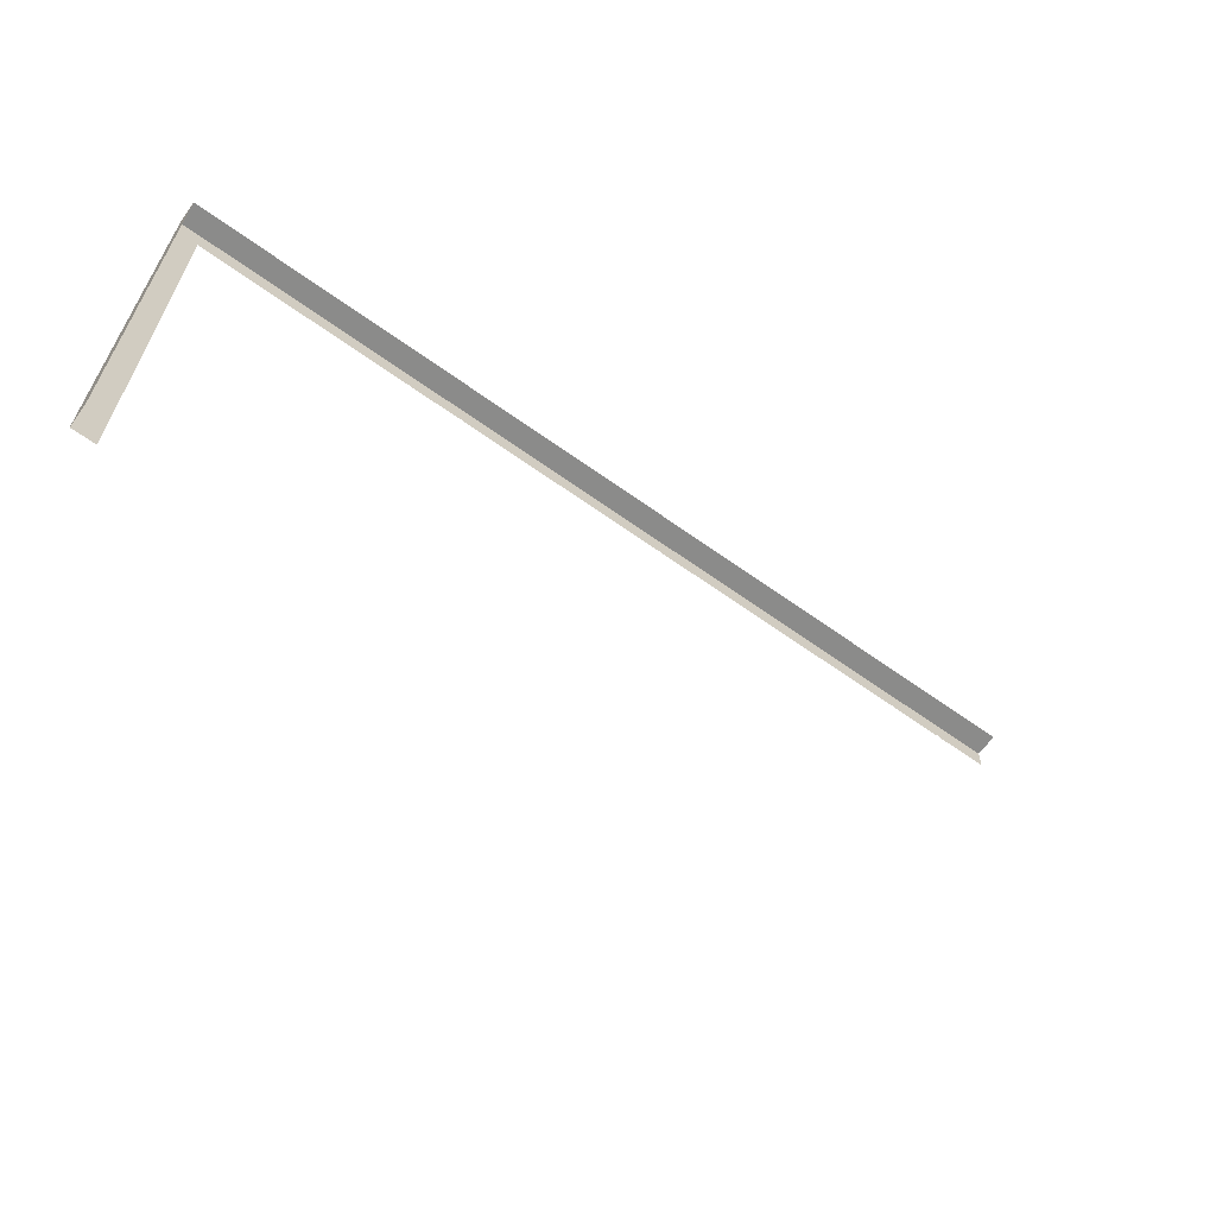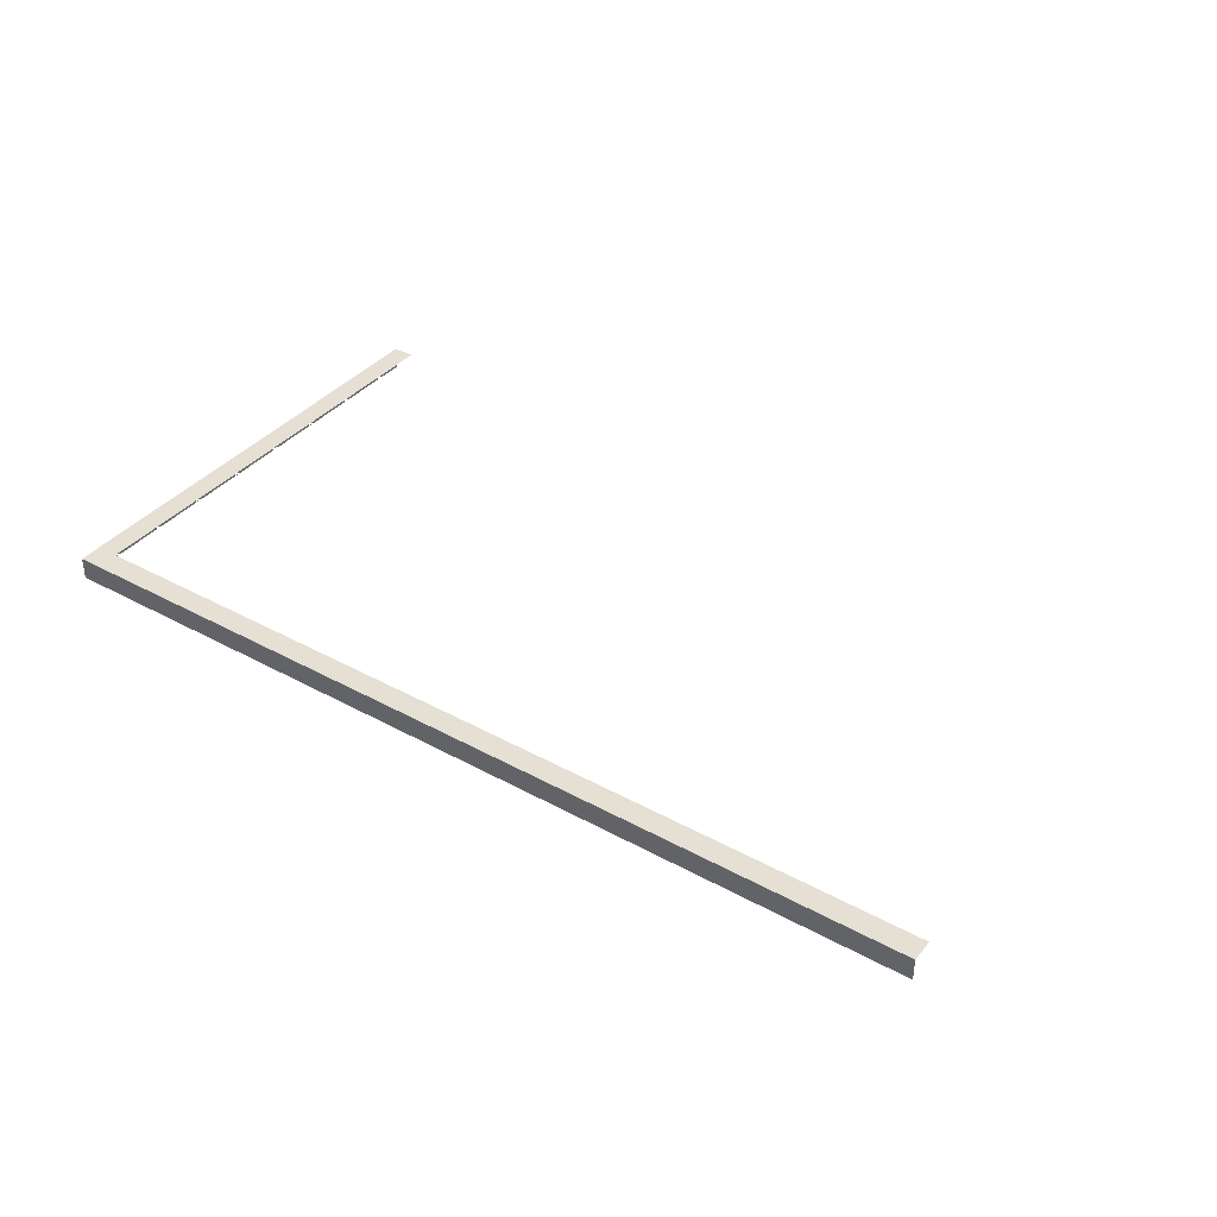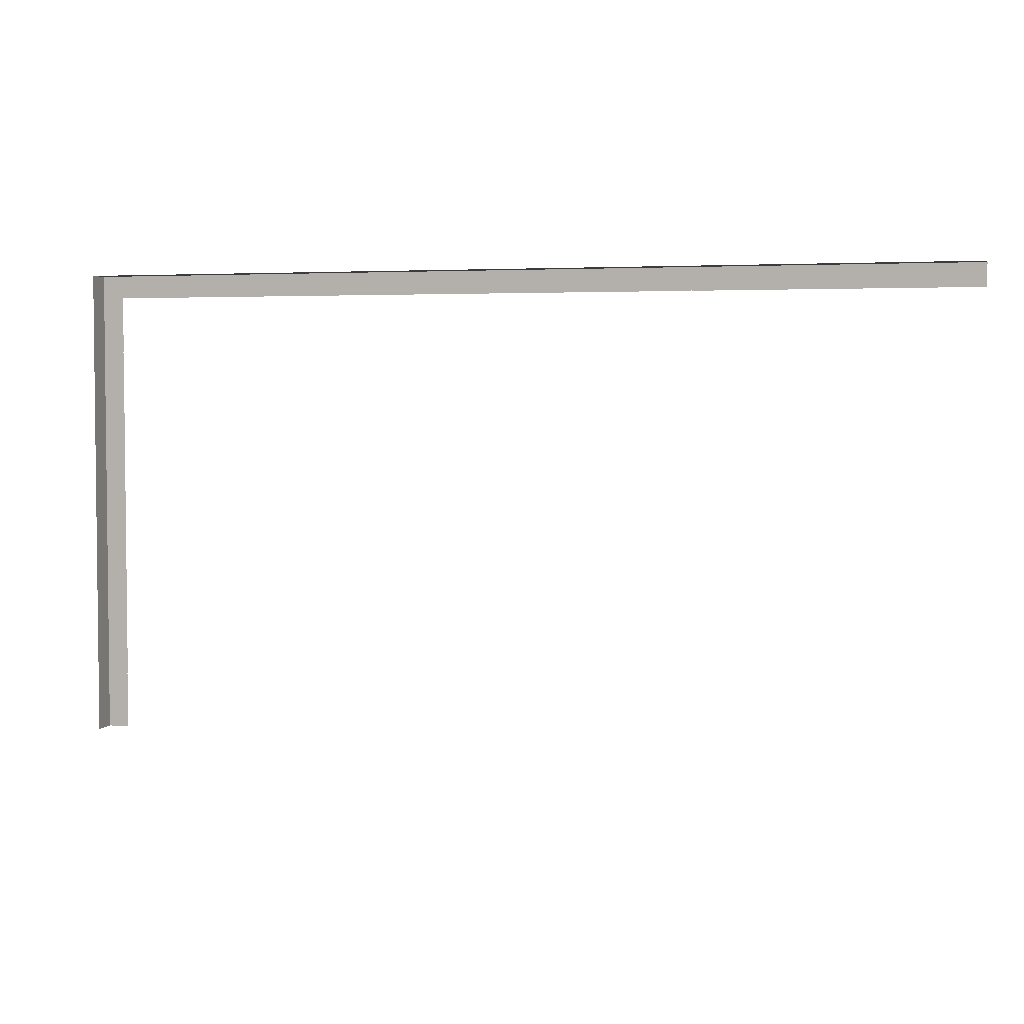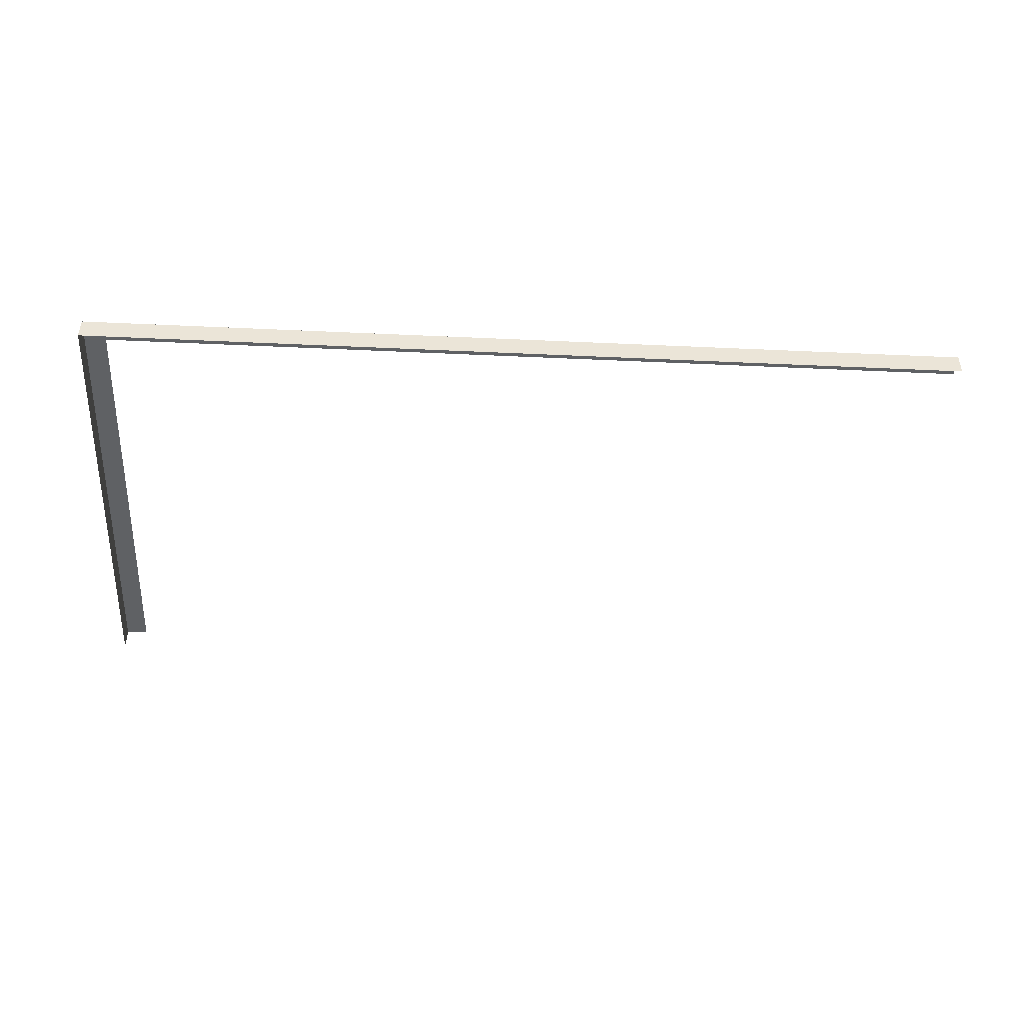
<metadata>
{"format":"obj","ext":"obj","renderer":"f3d","projection":"perspective","resolution":1024,"background":"white","views":[{"elev":-63.7,"azim":144.0,"up":"+Y"},{"elev":38.0,"azim":-145.2,"up":"+Z"},{"elev":3.8,"azim":-162.6,"up":"+Y"},{"elev":-45.7,"azim":177.0,"up":"+Z"}]}
</metadata>
<code>
g 2_2
v -100.1 100 4.972
v -100.1 87.5 4.972
v -94 93.75 4.972
v -87.9 100 4.972
v -81.81 93.75 4.972
v -75.71 100 4.972
v -69.61 93.75 4.972
v -75.71 87.5 4.972
v -69.61 81.25 4.972
v -63.51 75 4.972
v -57.42 68.75 4.972
v -51.32 62.5 4.972
v -57.42 56.25 4.972
v -63.51 62.5 4.972
v -69.61 68.75 4.972
v -75.71 62.5 4.972
v -81.81 68.75 4.972
v -87.9 75 4.972
v -81.81 81.25 4.972
v -87.9 87.5 4.972
v -94 81.25 4.972
v -100.1 75 4.972
v -94 68.75 4.972
v -100.1 62.5 4.972
v -94 56.25 4.972
v -87.9 50 4.972
v -81.81 43.75 4.972
v -75.71 37.5 4.972
v -69.61 31.25 4.972
v -63.51 25 4.972
v -57.42 31.25 4.972
v -51.32 37.5 4.972
v -45.22 31.25 4.972
v -39.12 37.5 4.972
v -33.03 31.25 4.972
v -26.93 37.5 4.972
v -33.03 43.75 4.972
v -39.12 50 4.972
v -33.03 56.25 4.972
v -26.93 62.5 4.972
v -20.83 68.75 4.972
v -14.73 75 4.972
v -8.636 68.75 4.972
v -2.539 62.5 4.972
v 3.559 68.75 4.972
v -2.539 75 4.972
v 3.559 81.25 4.972
v 9.656 75 4.972
v 15.75 81.25 4.972
v 21.85 87.5 4.972
v 27.95 93.75 4.972
v 34.05 100 4.972
v 40.14 93.75 4.972
v 46.24 87.5 4.972
v 40.14 81.25 4.972
v 34.05 75 4.972
v 27.95 68.75 4.972
v 21.85 75 4.972
v 27.95 81.25 4.972
v 34.05 87.5 4.972
v 15.75 68.75 4.972
v 21.85 62.5 4.972
v 15.75 56.25 4.972
v 9.656 62.5 4.972
v 3.559 56.25 4.972
v 9.656 50 4.972
v 15.75 43.75 4.972
v 9.656 37.5 4.972
v 15.75 31.25 4.972
v 9.656 25 4.972
v 15.75 18.75 4.972
v 21.85 12.5 4.972
v 27.95 6.25 4.972
v 34.05 -6.1e-05 4.972
v 40.14 6.25 4.972
v 34.05 12.5 4.972
v 40.14 18.75 4.972
v 34.05 25 4.972
v 40.14 31.25 4.972
v 46.24 37.5 4.972
v 52.34 43.75 4.972
v 58.44 50 4.972
v 64.53 56.25 4.972
v 70.63 62.5 4.972
v 76.73 68.75 4.972
v 82.83 75 4.972
v 88.92 81.25 4.972
v 95.02 87.5 4.972
v 88.92 93.75 4.972
v 82.83 100 4.972
v 76.73 93.75 4.972
v 70.63 87.5 4.972
v 64.53 81.25 4.972
v 58.44 75 4.972
v 52.34 81.25 4.972
v 46.24 75 4.972
v 52.34 68.75 4.972
v 46.24 62.5 4.972
v 40.14 56.25 4.972
v 34.05 50 4.972
v 27.95 43.75 4.972
v 21.85 37.5 4.972
v 27.95 31.25 4.972
v 34.05 37.5 4.972
v 40.14 43.75 4.972
v 46.24 50 4.972
v 52.34 56.25 4.972
v 58.44 62.5 4.972
v 64.53 68.75 4.972
v 70.63 75 4.972
v 76.73 81.25 4.972
v 82.83 87.5 4.972
v 21.85 25 4.972
v 27.95 18.75 4.972
v 21.85 50 4.972
v 27.95 56.25 4.972
v 34.05 62.5 4.972
v 40.14 68.75 4.972
v 58.44 87.5 4.972
v 64.53 93.75 4.972
v 58.44 100 4.972
v 52.34 93.75 4.972
v 46.24 100 4.972
v 70.63 100 4.972
v 95.02 100 4.972
v 95.02 75 4.972
v 88.92 68.75 4.972
v 95.02 62.5 4.972
v 88.92 56.25 4.972
v 82.83 62.5 4.972
v 76.73 56.25 4.972
v 82.83 50 4.972
v 76.73 43.75 4.972
v 70.63 37.5 4.972
v 64.53 31.25 4.972
v 58.44 25 4.972
v 52.34 31.25 4.972
v 58.44 37.5 4.972
v 64.53 43.75 4.972
v 70.63 50 4.972
v 46.24 25 4.972
v 52.34 18.75 4.972
v 46.24 12.5 4.972
v 52.34 6.25 4.972
v 58.44 -6.1e-05 4.972
v 64.53 6.25 4.972
v 58.44 12.5 4.972
v 64.53 18.75 4.972
v 70.63 12.5 4.972
v 76.73 18.75 4.972
v 70.63 25 4.972
v 76.73 31.25 4.972
v 82.83 37.5 4.972
v 88.92 31.25 4.972
v 95.02 37.5 4.972
v 88.92 43.75 4.972
v 95.02 50 4.972
v 82.83 25 4.972
v 88.92 18.75 4.972
v 95.02 12.5 4.972
v 88.92 6.25 4.972
v 82.83 12.5 4.972
v 76.73 6.25 4.972
v 70.63 -6.1e-05 4.972
v 82.83 -6.1e-05 4.972
v 95.02 -6.1e-05 4.972
v 95.02 25 4.972
v 46.24 -6.1e-05 4.972
v 21.85 -6.1e-05 4.972
v 15.75 6.25 4.972
v 9.656 -6.1e-05 4.972
v 3.559 6.25 4.972
v -2.539 12.5 4.972
v -8.636 6.25 4.972
v -14.73 -6.1e-05 4.972
v -20.83 6.25 4.972
v -26.93 12.5 4.972
v -33.03 6.25 4.972
v -39.12 -6.1e-05 4.972
v -45.22 6.25 4.972
v -51.32 -6.1e-05 4.972
v -63.51 -6.1e-05 4.972
v -69.61 6.25 4.972
v -63.51 12.5 4.972
v -69.61 18.75 4.972
v -75.71 12.5 4.972
v -81.81 18.75 4.972
v -87.9 12.5 4.972
v -94 18.75 4.972
v -87.9 25 4.972
v -94 31.25 4.972
v -100.1 37.5 4.972
v -100.1 25 4.972
v -100.1 12.5 4.972
v -94 6.25 4.972
v -87.9 -6.1e-05 4.972
v -81.81 6.25 4.972
v -75.71 -6.1e-05 4.972
v -100.1 -6.1e-05 4.972
v -94 43.75 4.972
v -87.9 37.5 4.972
v -81.81 31.25 4.972
v -75.71 25 4.972
v -100.1 50 4.972
v -57.42 18.75 4.972
v -51.32 12.5 4.972
v -57.42 6.25 4.972
v -45.22 18.75 4.972
v -39.12 25 4.972
v -33.03 18.75 4.972
v -39.12 12.5 4.972
v -26.93 25 4.972
v -20.83 31.25 4.972
v -14.73 25 4.972
v -20.83 18.75 4.972
v -14.73 12.5 4.972
v -8.636 18.75 4.972
v -2.539 25 4.972
v -8.636 31.25 4.972
v -2.539 37.5 4.972
v 3.559 43.75 4.972
v -2.539 50 4.972
v -8.636 56.25 4.972
v -14.73 62.5 4.972
v -20.83 56.25 4.972
v -14.73 50 4.972
v -20.83 43.75 4.972
v -14.73 37.5 4.972
v -8.636 43.75 4.972
v -26.93 50 4.972
v 3.559 31.25 4.972
v 3.559 18.75 4.972
v 9.656 12.5 4.972
v -51.32 25 4.972
v -26.93 -6.1e-05 4.972
v -2.539 -6.1e-05 4.972
v 21.85 100 4.972
v 15.75 93.75 4.972
v 9.656 100 4.972
v 3.559 93.75 4.972
v -2.539 87.5 4.972
v -8.636 93.75 4.972
v -14.73 100 4.972
v -20.83 93.75 4.972
v -26.93 87.5 4.972
v -20.83 81.25 4.972
v -26.93 75 4.972
v -33.03 68.75 4.972
v -39.12 62.5 4.972
v -45.22 68.75 4.972
v -39.12 75 4.972
v -45.22 81.25 4.972
v -51.32 75 4.972
v -57.42 81.25 4.972
v -51.32 87.5 4.972
v -45.22 93.75 4.972
v -51.32 100 4.972
v -57.42 93.75 4.972
v -63.51 100 4.972
v -63.51 87.5 4.972
v -39.12 100 4.972
v -33.03 93.75 4.972
v -39.12 87.5 4.972
v -33.03 81.25 4.972
v -26.93 100 4.972
v -45.22 56.25 4.972
v -51.32 50 4.972
v -45.22 43.75 4.972
v -57.42 43.75 4.972
v -63.51 50 4.972
v -69.61 43.75 4.972
v -75.71 50 4.972
v -69.61 56.25 4.972
v -81.81 56.25 4.972
v -87.9 62.5 4.972
v -63.51 37.5 4.972
v -14.73 87.5 4.972
v -8.636 81.25 4.972
v -2.539 100 4.972
v 9.656 87.5 4.972
v -75.71 75 4.972
l 85 86
l 171 169
l 260 254
l 264 263
l 258 255
l 93 94
l 140 83
l 234 33
l 160 161
l 114 78
l 185 30
l 78 77
l 69 70
l 176 177
l 185 184
l 53 60
l 268 38
l 104 101
l 146 149
l 107 108
l 176 235
l 144 145
l 169 73
l 152 153
l 245 264
l 39 230
l 99 100
l 197 186
l 34 268
l 136 137
l 116 115
l 112 89
l 83 108
l 25 275
l 48 47
l 214 217
l 207 181
l 95 54
l 39 40
l 221 220
l 213 212
l 55 56
l 203 187
l 220 231
l 51 237
l 11 14
l 63 64
l 267 13
l 192 193
l 224 41
l 17 18
l 196 197
l 183 186
l 275 17
l 26 25
l 66 221
l 274 275
l 9 10
l 266 267
l 273 16
l 229 228
l 96 118
l 252 253
l 44 65
l 212 35
l 1 2
l 152 158
l 244 245
l 84 85
l 166 161
l 133 140
l 173 174
l 94 97
l 142 136
l 259 258
l 200 26
l 92 93
l 82 139
l 159 160
l 76 77
l 165 166
l 215 177
l 232 173
l 272 27
l 24 204
l 69 68
l 159 162
l 190 189
l 91 124
l 182 181
l 236 171
l 108 109
l 153 156
l 244 265
l 100 101
l 143 144
l 151 152
l 175 236
l 276 29
l 21 2
l 117 116
l 136 135
l 132 129
l 111 92
l 107 82
l 26 274
l 216 176
l 49 48
l 147 142
l 96 55
l 34 37
l 40 41
l 157 129
l 196 198
l 216 215
l 179 235
l 56 57
l 58 61
l 117 57
l 164 146
l 64 65
l 141 79
l 18 21
l 25 24
l 230 225
l 238 237
l 278 277
l 9 260
l 71 113
l 277 246
l 33 32
l 269 270
l 223 224
l 172 233
l 16 17
l 47 280
l 8 9
l 119 122
l 192 200
l 223 226
l 254 253
l 36 213
l 3 1
l 245 246
l 87 88
l 106 99
l 161 165
l 171 170
l 255 256
l 242 277
l 148 151
l 139 134
l 73 76
l 261 262
l 95 96
l 89 125
l 271 28
l 162 163
l 15 281
l 79 80
l 71 72
l 168 144
l 178 179
l 20 5
l 186 187
l 219 214
l 235 175
l 109 110
l 280 240
l 266 38
l 101 102
l 141 137
l 146 147
l 154 155
l 29 203
l 118 117
l 138 139
l 215 212
l 262 245
l 85 110
l 184 207
l 131 130
l 45 46
l 130 127
l 38 37
l 219 218
l 57 62
l 156 132
l 199 196
l 210 211
l 217 173
l 54 53
l 202 203
l 110 93
l 231 70
l 281 19
l 62 61
l 148 136
l 191 193
l 24 23
l 255 252
l 92 120
l 134 152
l 194 195
l 63 66
l 270 273
l 31 32
l 272 274
l 16 15
l 226 227
l 8 7
l 222 229
l 251 250
l 276 271
l 278 241
l 135 138
l 242 243
l 172 171
l 256 257
l 265 262
l 236 174
l 82 83
l 113 103
l 102 69
l 90 91
l 98 107
l 32 268
l 256 261
l 74 75
l 163 164
l 187 188
l 179 180
l 66 67
l 149 150
l 106 107
l 178 211
l 170 72
l 180 206
l 98 99
l 50 59
l 142 141
l 134 133
l 115 63
l 28 202
l 122 123
l 109 94
l 204 25
l 42 43
l 212 210
l 210 209
l 70 232
l 35 34
l 137 80
l 202 190
l 218 217
l 118 98
l 162 150
l 51 50
l 201 202
l 59 58
l 235 178
l 193 194
l 18 19
l 168 145
l 65 222
l 27 26
l 119 95
l 228 213
l 10 11
l 77 143
l 247 248
l 268 267
l 13 270
l 2 3
l 80 105
l 240 239
l 279 242
l 173 172
l 108 97
l 64 45
l 35 209
l 81 82
l 89 90
l 264 251
l 32 269
l 27 201
l 73 74
l 164 165
l 76 114
l 189 188
l 180 181
l 65 66
l 111 112
l 72 114
l 55 60
l 103 104
l 156 157
l 149 148
l 120 119
l 60 51
l 184 205
l 37 230
l 116 62
l 247 264
l 234 31
l 87 112
l 128 127
l 188 197
l 48 45
l 43 44
l 112 91
l 129 128
l 208 234
l 133 132
l 167 154
l 195 199
l 209 208
l 36 35
l 131 84
l 217 216
l 275 23
l 52 51
l 200 201
l 61 64
l 22 24
l 60 59
l 101 115
l 231 218
l 249 39
l 22 21
l 79 104
l 203 185
l 232 233
l 224 43
l 14 273
l 7 259
l 30 29
l 226 229
l 267 269
l 270 271
l 225 224
l 68 221
l 253 250
l 13 14
l 5 6
l 241 240
l 274 16
l 248 249
l 61 48
l 150 158
l 187 190
l 170 169
l 254 255
l 80 81
l 262 263
l 88 89
l 161 162
l 72 73
l 158 154
l 105 100
l 140 131
l 177 178
l 186 185
l 263 256
l 47 241
l 104 105
l 155 156
l 74 168
l 227 36
l 147 148
l 189 194
l 246 42
l 97 96
l 139 140
l 144 147
l 31 276
l 120 121
l 86 111
l 45 44
l 132 131
l 130 85
l 220 219
l 238 50
l 37 36
l 174 216
l 218 232
l 211 208
l 198 183
l 53 52
l 77 141
l 40 225
l 230 227
l 42 278
l 103 78
l 113 69
l 21 20
l 153 133
l 195 196
l 29 28
l 100 116
l 12 266
l 233 170
l 12 13
l 225 226
l 46 278
l 127 86
l 281 9
l 7 260
l 241 242
l 4 5
l 250 249
l 260 258
l 83 84
l 174 175
l 91 92
l 124 120
l 204 192
l 258 257
l 138 81
l 277 244
l 75 76
l 165 163
l 182 183
l 193 189
l 181 179
l 67 68
l 190 191
l 280 238
l 150 151
l 2 22
l 105 106
l 167 159
l 177 210
l 43 46
l 205 30
l 158 159
l 169 74
l 41 247
l 97 98
l 205 234
l 49 280
l 143 142
l 58 49
l 20 3
l 114 113
l 135 134
l 188 195
l 10 254
l 121 122
l 81 106
l 68 231
l 122 54
l 214 215
l 250 12
l 41 42
l 233 71
l 249 266
l 251 248
l 206 207
l 207 182
l 17 281
l 33 34
l 163 149
l 194 199
l 50 49
l 57 58
l 99 117
l 19 20
l 56 118
l 28 27
l 126 87
l 11 12
l 229 220
l 246 247
l 273 272
l 5 8
l 222 223
l 67 102
l 269 276
l 3 4
l 201 191
l 239 238
l 86 87
l 263 252
l 94 95
l 78 79
l 70 71
l 19 8
l 175 176
l 59 56
l 183 184
l 236 172
l 110 111
l 204 200
l 240 279
l 102 103
l 211 180
l 145 146
l 154 153
l 168 75
l 137 138
l 127 126
l 123 53
l 84 109
l 208 206
l 115 67
l 46 47
l 129 130
l 38 39
l 221 222
l 253 11
l 54 55
l 213 214
l 75 143
l 206 205
l 198 182
l 23 18
l 62 63
l 145 164
l 23 22
l 15 10
l 191 192
l 197 198
l 44 223
l 30 31
l 248 40
l 228 219
l 271 272
l 14 15
l 151 135
l 6 7
l 93 119
l 227 228
l 252 251
l 243 244
l 209 33
g 1_1
v 99.9 105 4.972
v -100.1 105 -0.02838
v -100.1 105 4.972
v 99.9 105 -0.02838
v 95.02 -6.1e-05 4.972
v 99.9 -6.1e-05 4.972
v 95.02 12.5 4.972
v 95.02 25 4.972
v 95.02 37.5 4.972
v 95.02 50 4.972
v 95.02 62.5 4.972
v 95.02 75 4.972
v 95.02 87.5 4.972
v 95.02 100 4.972
v 82.83 100 4.972
v 70.63 100 4.972
v 58.44 100 4.972
v 46.24 100 4.972
v 34.05 100 4.972
v 21.85 100 4.972
v 9.656 100 4.972
v -2.539 100 4.972
v -14.73 100 4.972
v -26.93 100 4.972
v -39.12 100 4.972
v -51.32 100 4.972
v -63.51 100 4.972
v -75.71 100 4.972
v -87.9 100 4.972
v -100.1 100 4.972
v 99.9 -6e-05 -0.02841
v 99.9 105 4.972
v -100.1 105 -0.02838
v -100.1 105 4.972
v 99.9 105 -0.02838
v 95.02 -6.1e-05 4.972
v 99.9 -6.1e-05 4.972
v 95.02 12.5 4.972
v 95.02 25 4.972
v 95.02 37.5 4.972
v 95.02 50 4.972
v 95.02 62.5 4.972
v 95.02 75 4.972
v 95.02 87.5 4.972
v 95.02 100 4.972
v 82.83 100 4.972
v 70.63 100 4.972
v 58.44 100 4.972
v 46.24 100 4.972
v 34.05 100 4.972
v 21.85 100 4.972
v 9.656 100 4.972
v -2.539 100 4.972
v -14.73 100 4.972
v -26.93 100 4.972
v -39.12 100 4.972
v -51.32 100 4.972
v -63.51 100 4.972
v -75.71 100 4.972
v -87.9 100 4.972
v -100.1 100 4.972
v 99.9 -6e-05 -0.02841
f 282 283 284
f 283 282 285
f 282 286 287
f 286 282 288
f 288 282 289
f 289 282 290
f 290 282 291
f 291 282 292
f 292 282 293
f 293 282 294
f 294 282 295
f 295 282 296
f 296 282 297
f 297 282 298
f 298 282 299
f 299 282 300
f 300 282 301
f 301 282 302
f 302 282 303
f 303 282 304
f 304 282 305
f 305 282 306
f 306 282 307
f 307 282 308
f 308 282 309
f 309 282 310
f 310 282 311
f 311 282 284
f 312 282 287
f 282 312 285
f 313 315 314
f 314 316 313
f 313 318 317
f 317 319 313
f 319 320 313
f 320 321 313
f 321 322 313
f 322 323 313
f 323 324 313
f 324 325 313
f 325 326 313
f 326 327 313
f 327 328 313
f 328 329 313
f 329 330 313
f 330 331 313
f 331 332 313
f 332 333 313
f 333 334 313
f 334 335 313
f 335 336 313
f 336 337 313
f 337 338 313
f 338 339 313
f 339 340 313
f 340 341 313
f 341 342 313
f 342 315 313
f 343 318 313
f 313 316 343

</code>
